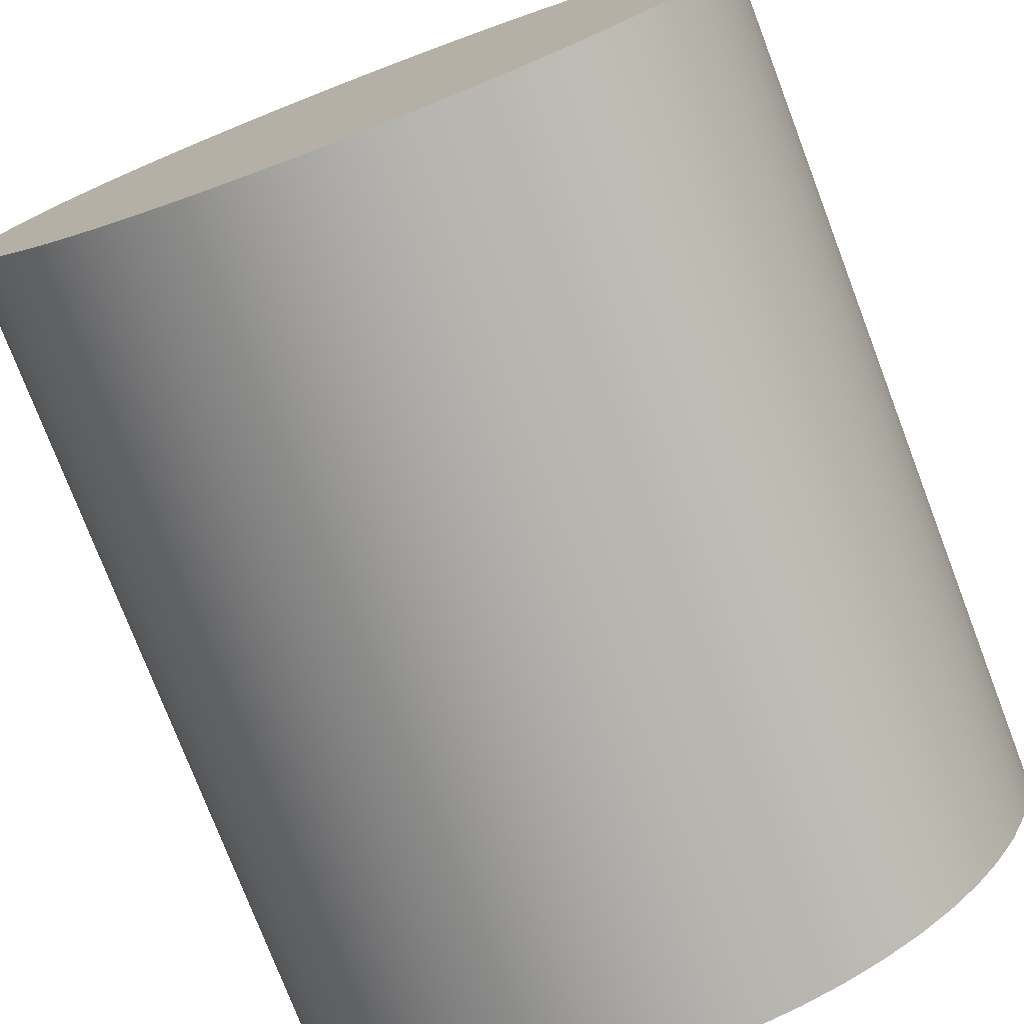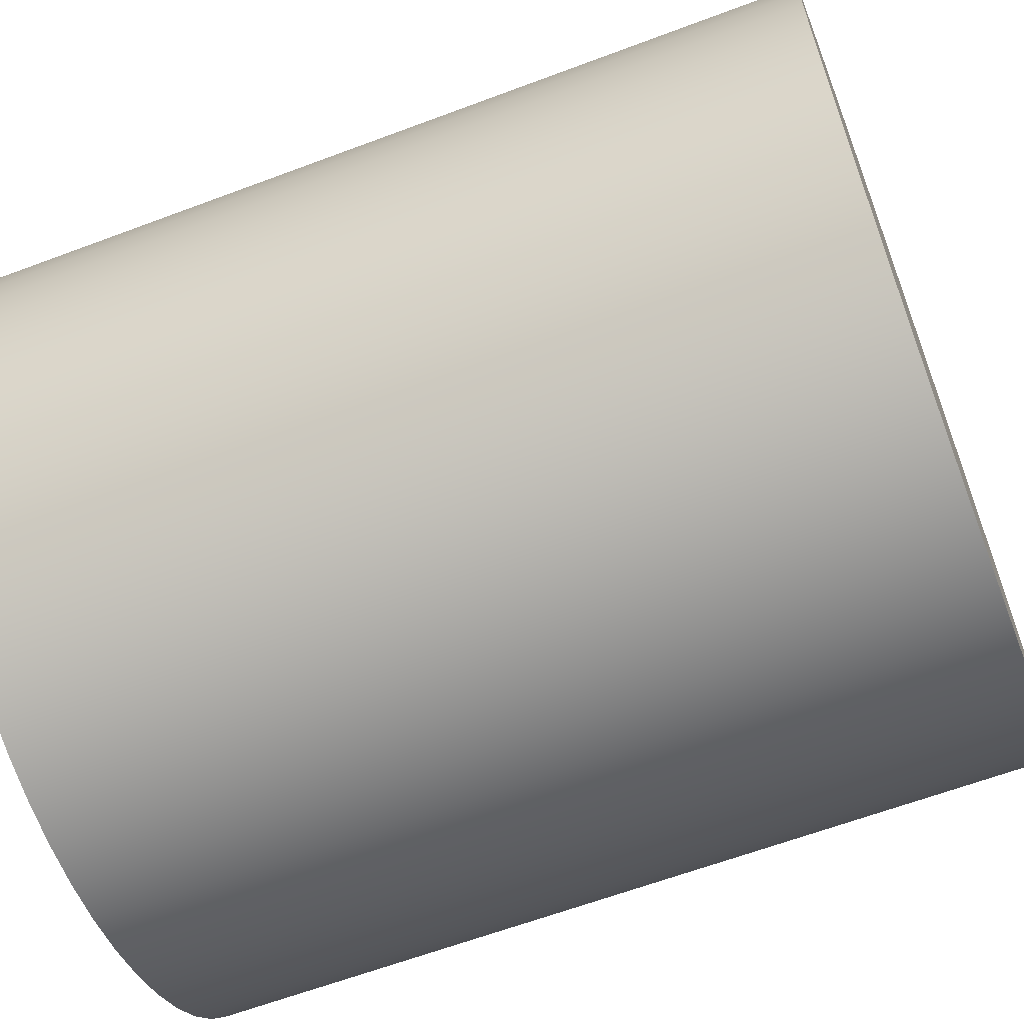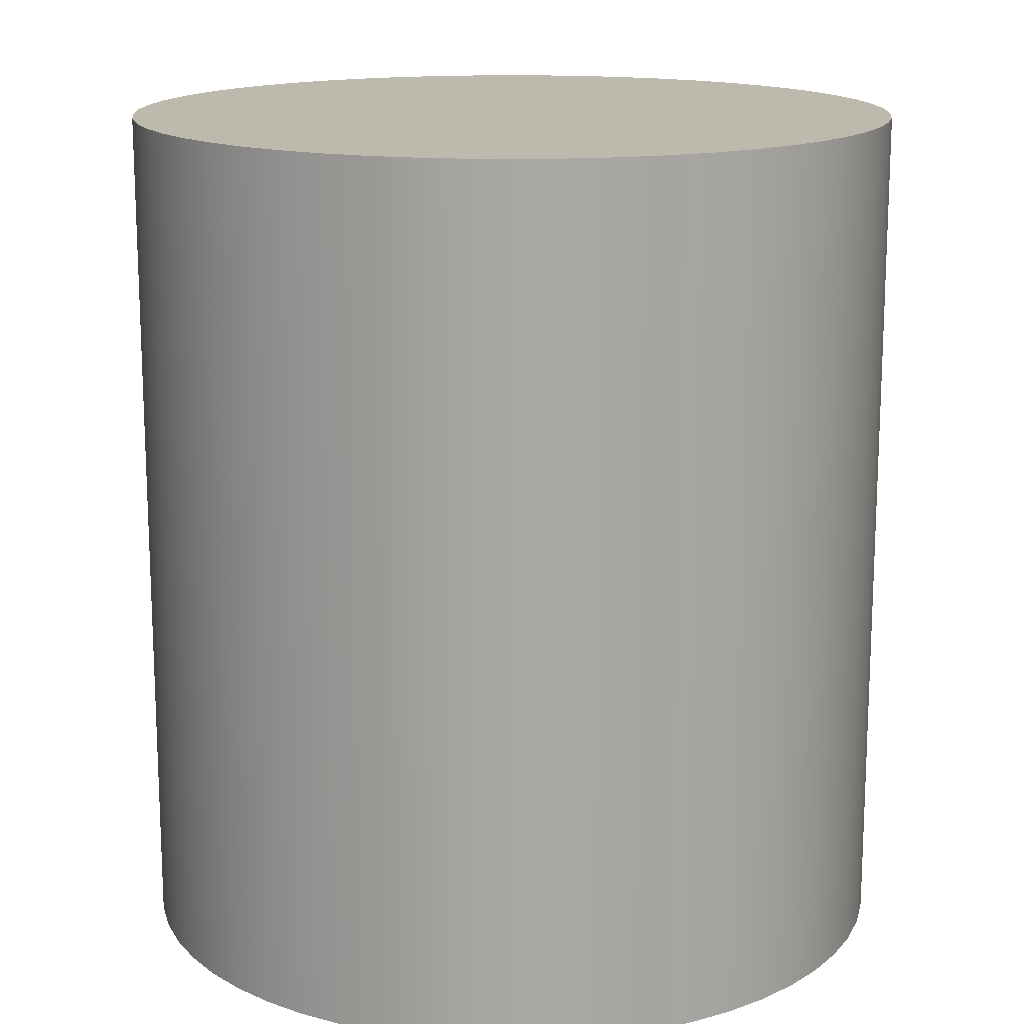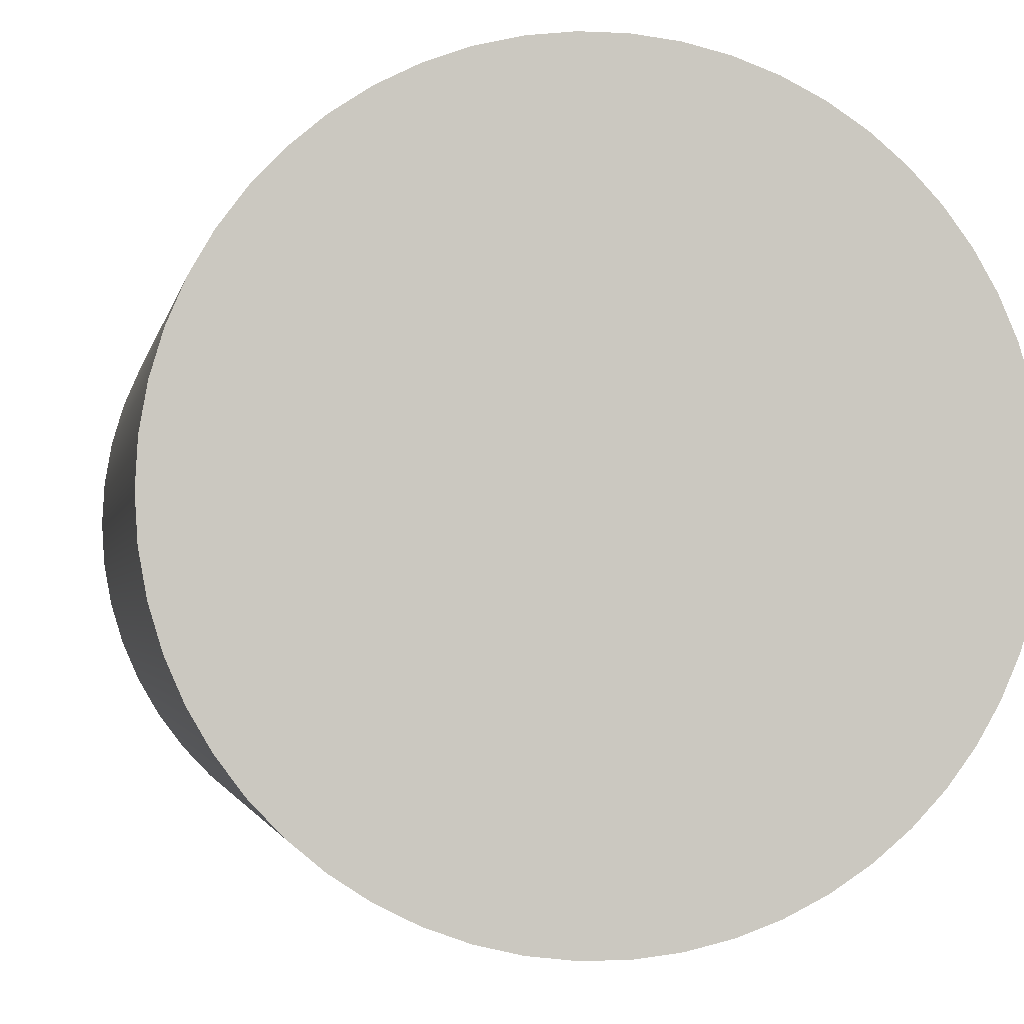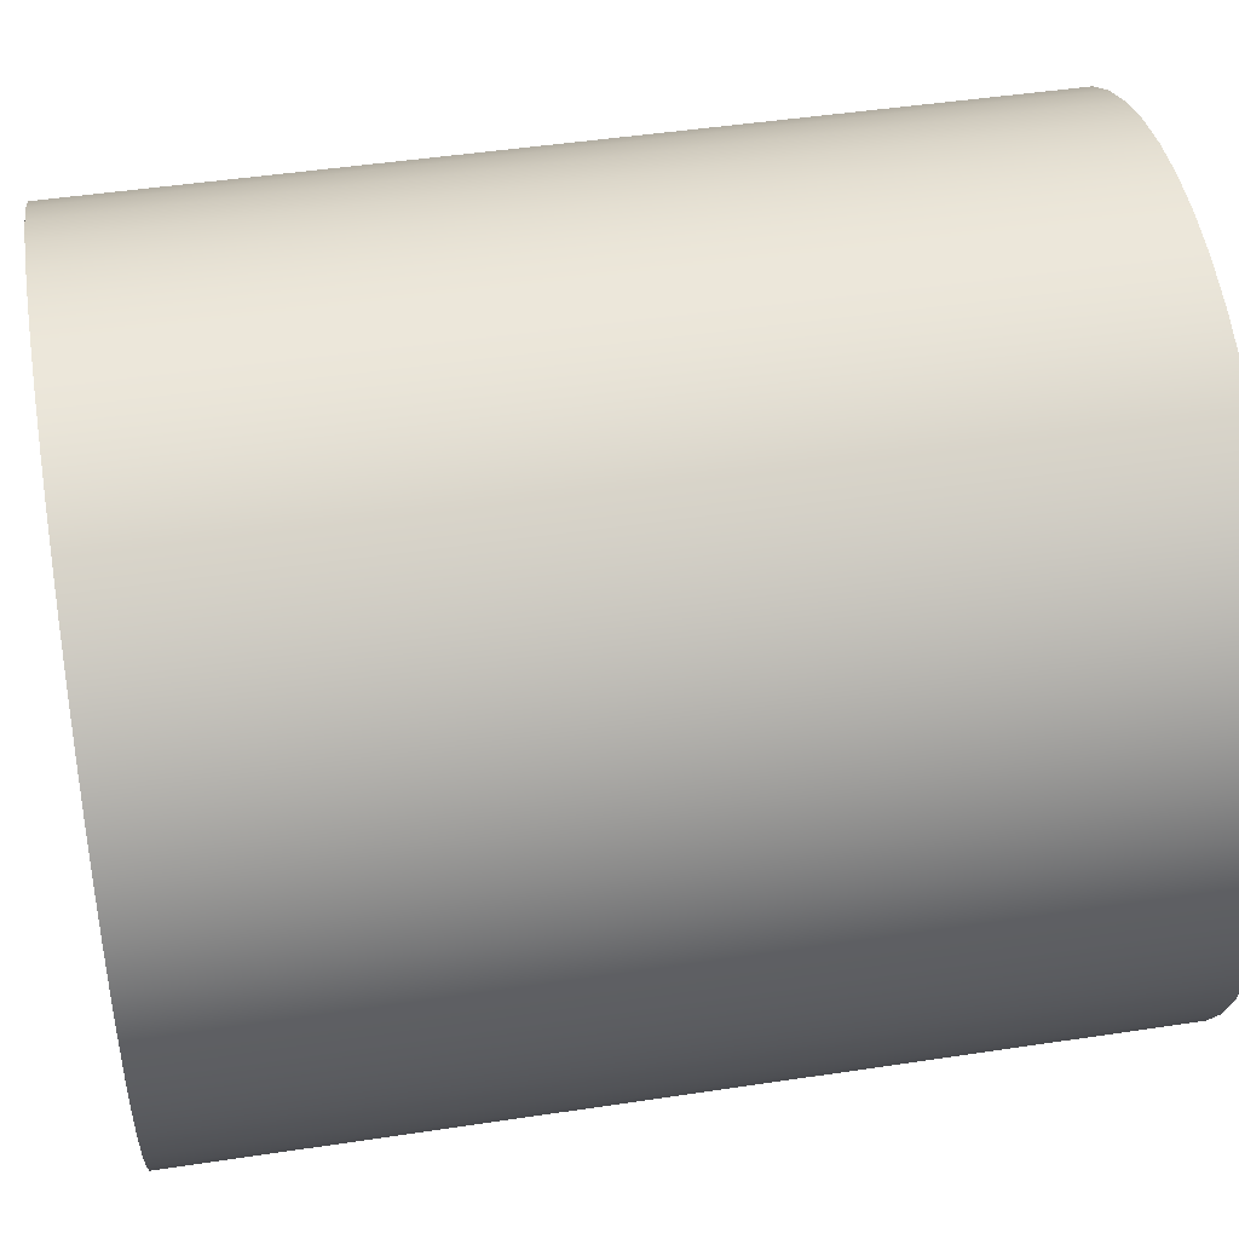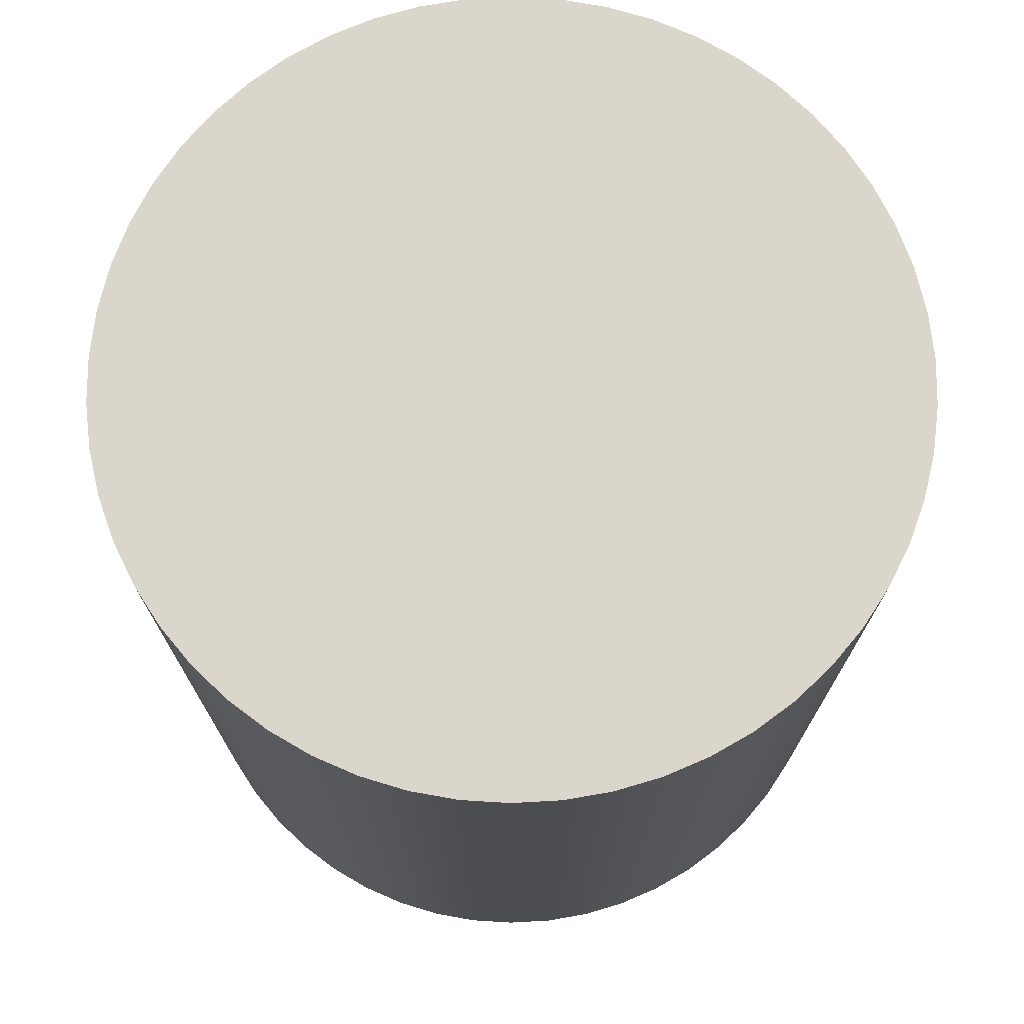
<metadata>
{"format":"obj","ext":"obj","renderer":"f3d","projection":"perspective","resolution":1024,"background":"white","views":[{"elev":-76.4,"azim":-159.1,"up":"+Z"},{"elev":-62.6,"azim":110.9,"up":"+Z"},{"elev":15.3,"azim":42.7,"up":"+Y"},{"elev":-2.1,"azim":169.7,"up":"+Z"},{"elev":47.0,"azim":80.3,"up":"+Z"},{"elev":73.8,"azim":3.5,"up":"+Y"}]}
</metadata>
<code>
v -2 4.422 2.449e-16
v -1.986 4.422 -0.2322
v -1.946 4.422 -0.4612
v -1.879 4.422 -0.684
v -1.787 4.422 -0.8976
v -1.671 4.422 -1.099
v -1.532 4.422 -1.286
v -1.372 4.422 -1.455
v -1.194 4.422 -1.604
v -1 4.422 -1.732
v -0.7922 4.422 -1.836
v -0.5736 4.422 -1.916
v -0.3473 4.422 -1.97
v -0.1163 4.422 -1.997
v 0.1163 4.422 -1.997
v 0.3473 4.422 -1.97
v 0.5736 4.422 -1.916
v 0.7922 4.422 -1.836
v 1 4.422 -1.732
v 1.194 4.422 -1.604
v 1.372 4.422 -1.455
v 1.532 4.422 -1.286
v 1.671 4.422 -1.099
v 1.787 4.422 -0.8976
v 1.879 4.422 -0.684
v 1.946 4.422 -0.4612
v 1.986 4.422 -0.2322
v 2 4.422 0
v 1.986 4.422 0.2322
v 1.946 4.422 0.4612
v 1.879 4.422 0.684
v 1.787 4.422 0.8976
v 1.671 4.422 1.099
v 1.532 4.422 1.286
v 1.372 4.422 1.455
v 1.194 4.422 1.604
v 1 4.422 1.732
v 0.7922 4.422 1.836
v 0.5736 4.422 1.916
v 0.3473 4.422 1.97
v 0.1163 4.422 1.997
v -0.1163 4.422 1.997
v -0.3473 4.422 1.97
v -0.5736 4.422 1.916
v -0.7922 4.422 1.836
v -1 4.422 1.732
v -1.194 4.422 1.604
v -1.372 4.422 1.455
v -1.532 4.422 1.286
v -1.671 4.422 1.099
v -1.787 4.422 0.8976
v -1.879 4.422 0.684
v -1.946 4.422 0.4612
v -1.986 4.422 0.2322
v -2 0 2.449e-16
v -1.986 0 0.2322
v -1.946 0 0.4612
v -1.879 0 0.684
v -1.787 0 0.8976
v -1.671 0 1.099
v -1.532 0 1.286
v -1.372 0 1.455
v -1.194 0 1.604
v -1 0 1.732
v -0.7922 0 1.836
v -0.5736 0 1.916
v -0.3473 0 1.97
v -0.1163 0 1.997
v 0.1163 0 1.997
v 0.3473 0 1.97
v 0.5736 0 1.916
v 0.7922 0 1.836
v 1 0 1.732
v 1.194 0 1.604
v 1.372 0 1.455
v 1.532 0 1.286
v 1.671 0 1.099
v 1.787 0 0.8976
v 1.879 0 0.684
v 1.946 0 0.4612
v 1.986 0 0.2322
v 2 0 0
v 1.986 0 -0.2322
v 1.946 0 -0.4612
v 1.879 0 -0.684
v 1.787 0 -0.8976
v 1.671 0 -1.099
v 1.532 0 -1.286
v 1.372 0 -1.455
v 1.194 0 -1.604
v 1 0 -1.732
v 0.7922 0 -1.836
v 0.5736 0 -1.916
v 0.3473 0 -1.97
v 0.1163 0 -1.997
v -0.1163 0 -1.997
v -0.3473 0 -1.97
v -0.5736 0 -1.916
v -0.7922 0 -1.836
v -1 0 -1.732
v -1.194 0 -1.604
v -1.372 0 -1.455
v -1.532 0 -1.286
v -1.671 0 -1.099
v -1.787 0 -0.8976
v -1.879 0 -0.684
v -1.946 0 -0.4612
v -1.986 0 -0.2322
v -2 0 2.449e-16
v -2 4.422 2.449e-16
v -2 4.422 2.449e-16
v -1.986 4.422 0.2322
v -1.946 4.422 0.4612
v -1.879 4.422 0.684
v -1.787 4.422 0.8976
v -1.671 4.422 1.099
v -1.532 4.422 1.286
v -1.372 4.422 1.455
v -1.194 4.422 1.604
v -1 4.422 1.732
v -0.7922 4.422 1.836
v -0.5736 4.422 1.916
v -0.3473 4.422 1.97
v -0.1163 4.422 1.997
v 0.1163 4.422 1.997
v 0.3473 4.422 1.97
v 0.5736 4.422 1.916
v 0.7922 4.422 1.836
v 1 4.422 1.732
v 1.194 4.422 1.604
v 1.372 4.422 1.455
v 1.532 4.422 1.286
v 1.671 4.422 1.099
v 1.787 4.422 0.8976
v 1.879 4.422 0.684
v 1.946 4.422 0.4612
v 1.986 4.422 0.2322
v 2 4.422 0
v 1.986 4.422 -0.2322
v 1.946 4.422 -0.4612
v 1.879 4.422 -0.684
v 1.787 4.422 -0.8976
v 1.671 4.422 -1.099
v 1.532 4.422 -1.286
v 1.372 4.422 -1.455
v 1.194 4.422 -1.604
v 1 4.422 -1.732
v 0.7922 4.422 -1.836
v 0.5736 4.422 -1.916
v 0.3473 4.422 -1.97
v 0.1163 4.422 -1.997
v -0.1163 4.422 -1.997
v -0.3473 4.422 -1.97
v -0.5736 4.422 -1.916
v -0.7922 4.422 -1.836
v -1 4.422 -1.732
v -1.194 4.422 -1.604
v -1.372 4.422 -1.455
v -1.532 4.422 -1.286
v -1.671 4.422 -1.099
v -1.787 4.422 -0.8976
v -1.879 4.422 -0.684
v -1.946 4.422 -0.4612
v -1.986 4.422 -0.2322
v -2 0 2.449e-16
v -1.986 0 -0.2322
v -1.946 0 -0.4612
v -1.879 0 -0.684
v -1.787 0 -0.8976
v -1.671 0 -1.099
v -1.532 0 -1.286
v -1.372 0 -1.455
v -1.194 0 -1.604
v -1 0 -1.732
v -0.7922 0 -1.836
v -0.5736 0 -1.916
v -0.3473 0 -1.97
v -0.1163 0 -1.997
v 0.1163 0 -1.997
v 0.3473 0 -1.97
v 0.5736 0 -1.916
v 0.7922 0 -1.836
v 1 0 -1.732
v 1.194 0 -1.604
v 1.372 0 -1.455
v 1.532 0 -1.286
v 1.671 0 -1.099
v 1.787 0 -0.8976
v 1.879 0 -0.684
v 1.946 0 -0.4612
v 1.986 0 -0.2322
v 2 0 0
v 1.986 0 0.2322
v 1.946 0 0.4612
v 1.879 0 0.684
v 1.787 0 0.8976
v 1.671 0 1.099
v 1.532 0 1.286
v 1.372 0 1.455
v 1.194 0 1.604
v 1 0 1.732
v 0.7922 0 1.836
v 0.5736 0 1.916
v 0.3473 0 1.97
v 0.1163 0 1.997
v -0.1163 0 1.997
v -0.3473 0 1.97
v -0.5736 0 1.916
v -0.7922 0 1.836
v -1 0 1.732
v -1.194 0 1.604
v -1.372 0 1.455
v -1.532 0 1.286
v -1.671 0 1.099
v -1.787 0 0.8976
v -1.879 0 0.684
v -1.946 0 0.4612
v -1.986 0 0.2322
g 0d4de7f8-e35a-11ea-80c9-54bf646e7e1f
f 2 108 1
f 1 108 109
f 110 55 54
f 54 55 56
f 54 56 57
f 2 3 108
f 108 3 107
f 107 3 4
f 107 4 106
f 106 4 5
f 106 5 105
f 105 5 6
f 105 6 104
f 104 6 7
f 104 7 103
f 103 7 8
f 103 8 102
f 102 8 9
f 102 9 101
f 101 9 10
f 101 10 100
f 100 10 11
f 100 11 99
f 99 11 12
f 99 12 98
f 98 12 13
f 98 13 97
f 97 13 14
f 97 14 96
f 96 14 15
f 96 15 95
f 95 15 16
f 95 16 94
f 94 16 17
f 94 17 93
f 93 17 18
f 93 18 92
f 92 18 19
f 92 19 91
f 91 19 20
f 91 20 90
f 90 20 21
f 90 21 89
f 89 21 22
f 89 22 88
f 88 22 23
f 88 23 87
f 87 23 24
f 87 24 86
f 86 24 25
f 86 25 85
f 85 25 26
f 85 26 84
f 84 26 27
f 84 27 83
f 83 27 28
f 83 28 82
f 82 28 29
f 82 29 81
f 81 29 30
f 81 30 80
f 80 30 31
f 80 31 79
f 79 31 32
f 79 32 78
f 78 32 33
f 78 33 77
f 77 33 34
f 77 34 76
f 76 34 35
f 76 35 75
f 75 35 36
f 75 36 74
f 74 36 37
f 74 37 73
f 73 37 38
f 73 38 72
f 72 38 39
f 72 39 71
f 71 39 40
f 71 40 70
f 70 40 41
f 70 41 69
f 69 41 42
f 69 42 68
f 68 42 43
f 68 43 67
f 67 43 44
f 67 44 66
f 66 44 45
f 66 45 65
f 65 45 46
f 65 46 64
f 64 46 47
f 64 47 63
f 63 47 48
f 63 48 62
f 62 48 49
f 62 49 61
f 61 49 50
f 61 50 60
f 60 50 51
f 60 51 59
f 59 51 52
f 59 52 58
f 58 52 53
f 58 53 57
f 57 53 54
g 0d4e0f30-e35a-11ea-9a90-54bf646e7e1f
f 112 137 111
f 111 137 138
f 111 138 164
f 164 138 139
f 164 139 163
f 163 139 140
f 163 140 162
f 162 140 141
f 162 141 161
f 161 141 142
f 161 142 160
f 160 142 143
f 160 143 159
f 159 143 144
f 159 144 158
f 158 144 145
f 158 145 157
f 157 145 146
f 157 146 156
f 156 146 147
f 156 147 155
f 155 147 148
f 155 148 154
f 154 148 149
f 154 149 153
f 153 149 150
f 153 150 152
f 152 150 151
f 137 112 136
f 136 112 113
f 136 113 135
f 135 113 114
f 135 114 134
f 134 114 115
f 134 115 133
f 133 115 116
f 133 116 132
f 132 116 117
f 132 117 131
f 131 117 118
f 131 118 130
f 130 118 119
f 130 119 129
f 129 119 120
f 129 120 128
f 128 120 121
f 128 121 127
f 127 121 122
f 127 122 126
f 126 122 123
f 126 123 125
f 125 123 124
g 0d4e361c-e35a-11ea-a01f-54bf646e7e1f
f 166 191 165
f 165 191 192
f 165 192 218
f 218 192 193
f 218 193 217
f 217 193 194
f 217 194 216
f 216 194 195
f 216 195 215
f 215 195 196
f 215 196 214
f 214 196 197
f 214 197 213
f 213 197 198
f 213 198 212
f 212 198 199
f 212 199 211
f 211 199 200
f 211 200 210
f 210 200 201
f 210 201 209
f 209 201 202
f 209 202 208
f 208 202 203
f 208 203 207
f 207 203 204
f 207 204 206
f 206 204 205
f 191 166 190
f 190 166 167
f 190 167 189
f 189 167 168
f 189 168 188
f 188 168 169
f 188 169 187
f 187 169 170
f 187 170 186
f 186 170 171
f 186 171 185
f 185 171 172
f 185 172 184
f 184 172 173
f 184 173 183
f 183 173 174
f 183 174 182
f 182 174 175
f 182 175 181
f 181 175 176
f 181 176 180
f 180 176 177
f 180 177 179
f 179 177 178

</code>
